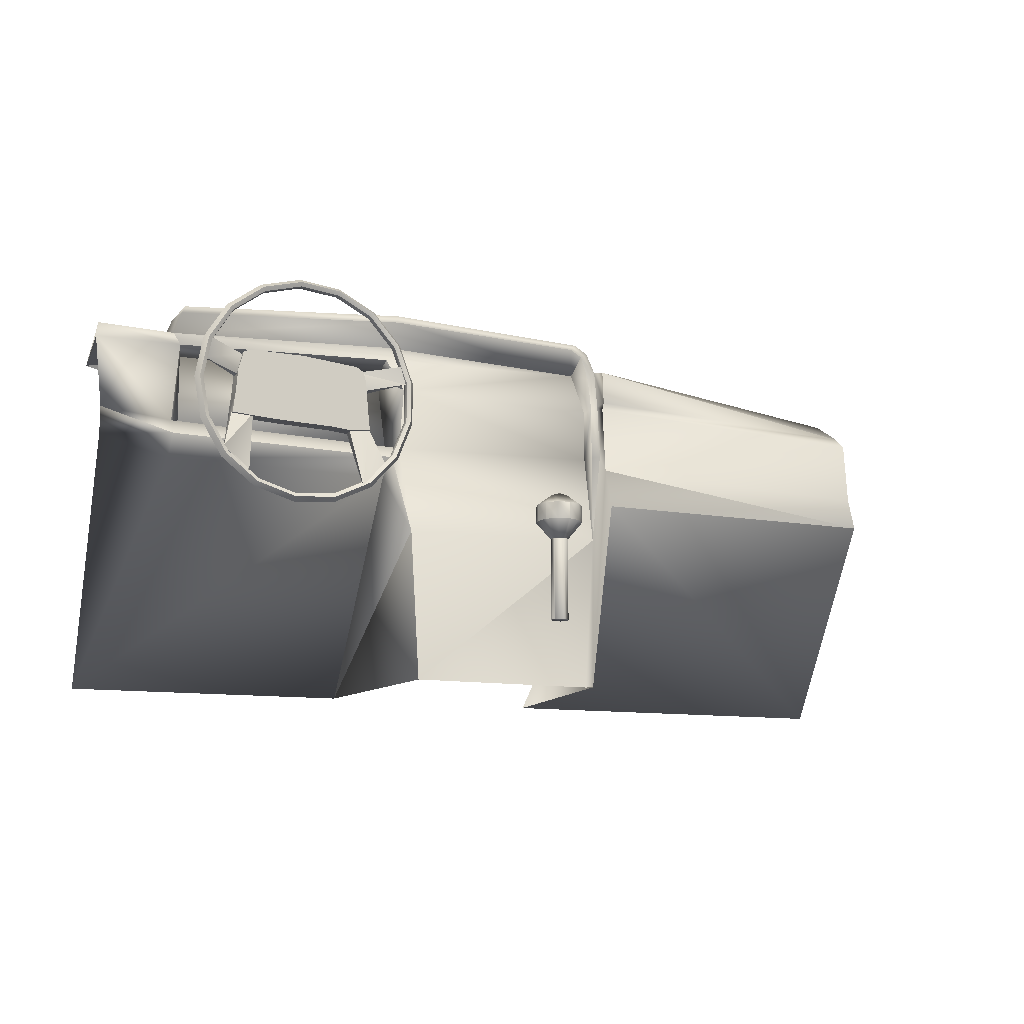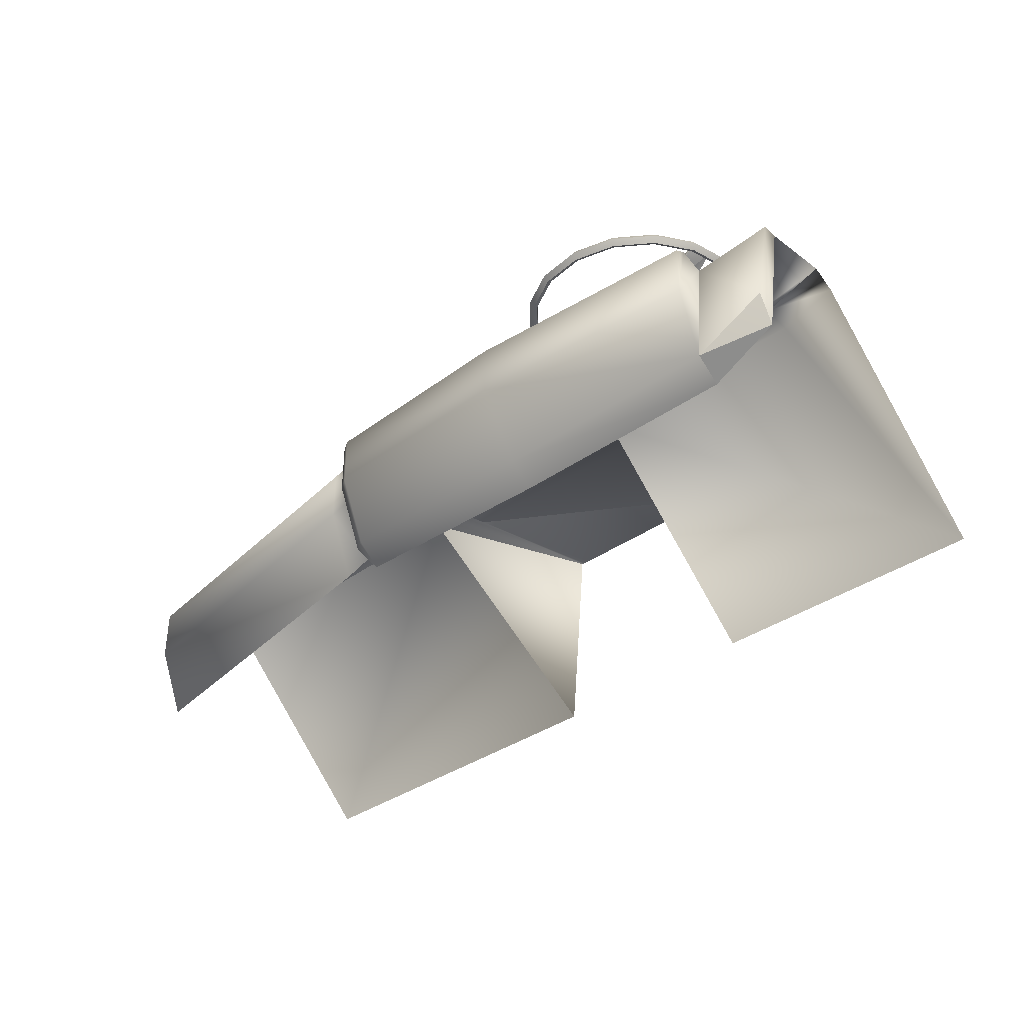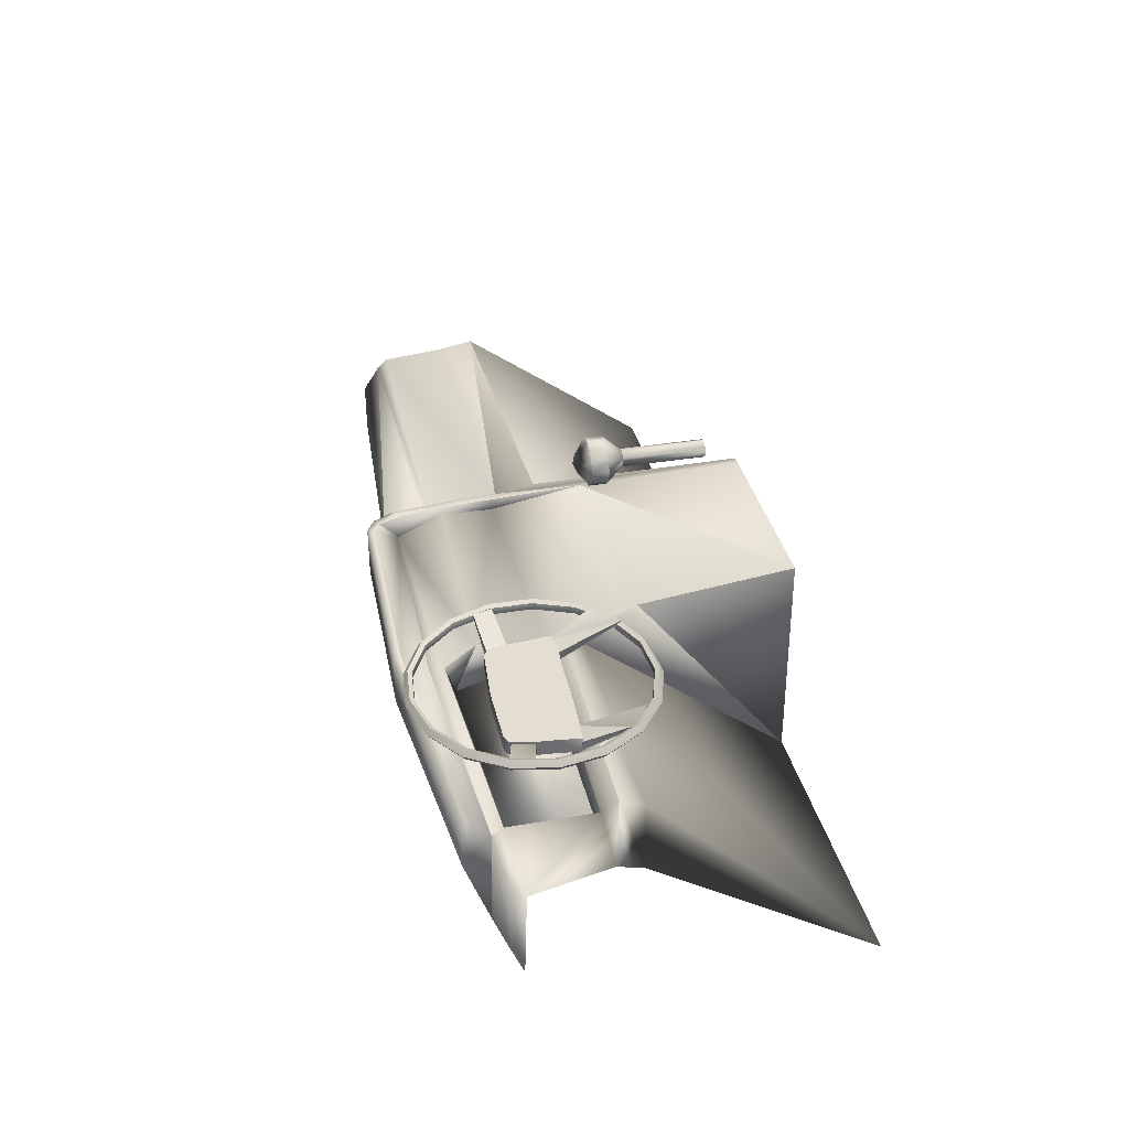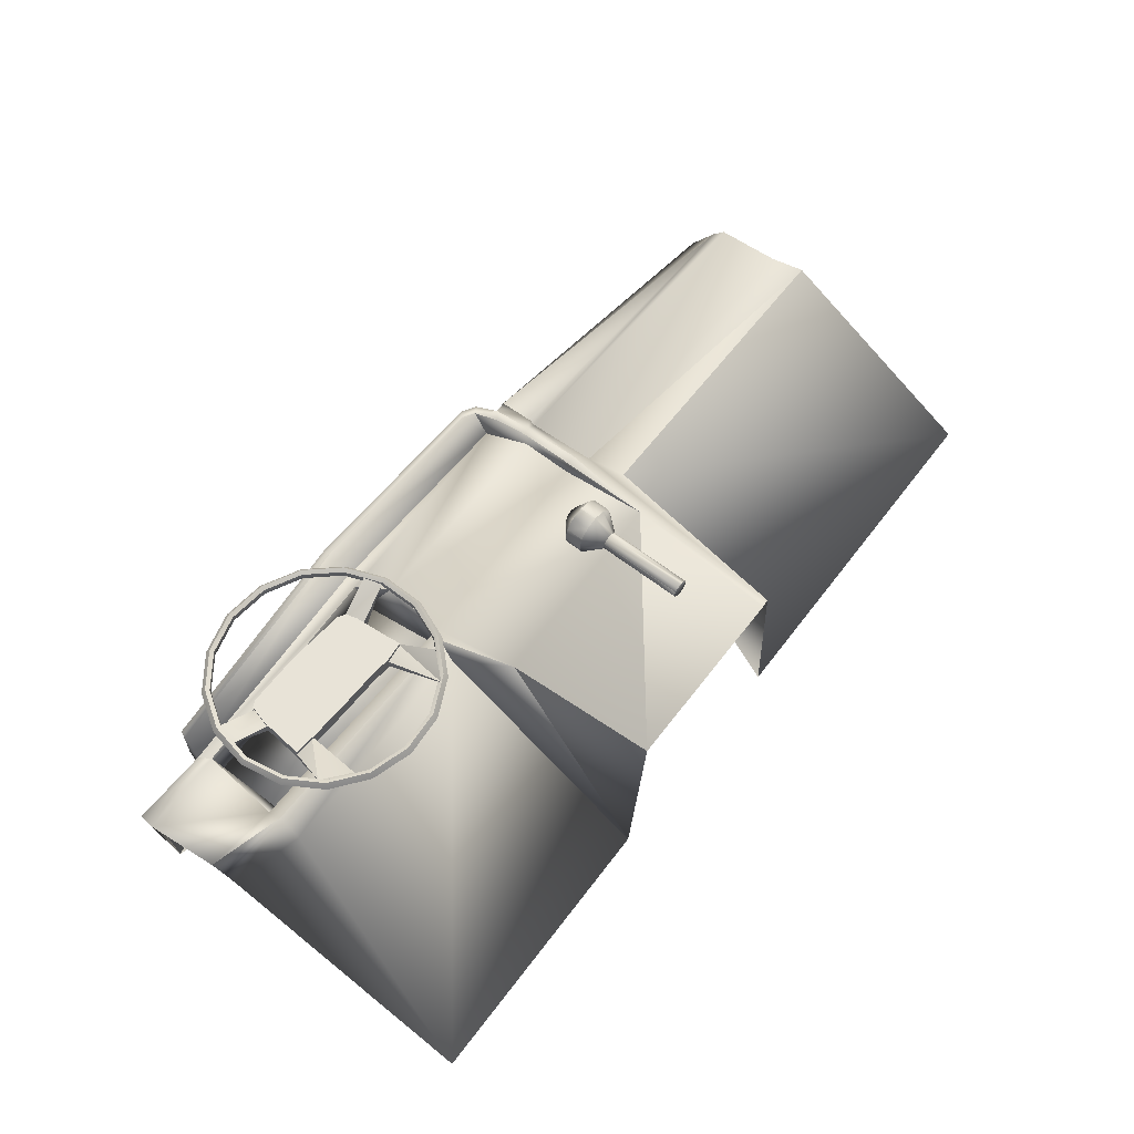
<metadata>
{"format":"obj","ext":"obj","renderer":"f3d","projection":"perspective","resolution":1024,"background":"white","views":[{"elev":-13.0,"azim":154.8,"up":"+Z"},{"elev":-36.6,"azim":43.4,"up":"+Y"},{"elev":36.3,"azim":77.9,"up":"+Y"},{"elev":61.9,"azim":128.1,"up":"+Y"}]}
</metadata>
<code>
o volvo
v 8.53 -21.52 18.93
v 21.9 -21.5 18.72
v 21.83 -22.56 23.37
v 8.667 -22.7 23.81
v 1.314 -14.17 14.34
v 0.3622 -14.43 14.99
v 0.4326 -14.17 14.99
v 1.126 -13.46 14.34
v 0.3622 -13.9 14.99
v -0.09287 -14.17 15.18
v 0.1699 -14.62 14.99
v 1.126 -14.87 14.34
v 1.314 -14.17 13.31
v 1.126 -14.87 13.31
v 0.4326 -14.17 12.28
v 0.6107 -15.38 14.34
v -0.09287 -14.69 14.99
v -0.3556 -14.62 14.99
v -0.09287 -15.57 14.34
v 0.6107 -15.38 13.31
v 0.3622 -14.43 12.28
v 0.4327 -14.16 7.313
v 0.3622 -13.9 7.313
v 0.3622 -13.9 12.28
v 1.126 -13.46 13.31
v 0.3623 -14.43 7.313
v 0.1699 -14.62 12.28
v -0.09284 -14.16 7.313
v 0.1699 -13.71 7.313
v 0.1699 -13.71 12.28
v 0.6107 -12.95 13.31
v 0.6107 -12.95 14.34
v 0.1699 -13.71 14.99
v -0.09287 -13.64 14.99
v -0.3556 -13.71 14.99
v -0.7964 -12.95 14.34
v -1.311 -13.46 14.34
v -0.548 -13.9 14.99
v -1.311 -13.46 13.31
v -0.7964 -12.95 13.31
v -0.548 -13.9 12.28
v -0.3556 -13.71 12.28
v -0.5479 -13.9 7.313
v -0.3556 -13.71 7.313
v -0.09284 -13.64 7.313
v -0.09286 -13.64 12.28
v -0.09287 -12.76 13.31
v -0.09288 -12.76 14.34
v -0.6183 -14.16 7.313
v -0.6184 -14.17 12.28
v -1.5 -14.17 13.31
v -1.5 -14.17 14.34
v -0.6184 -14.17 14.99
v -0.548 -14.43 14.99
v -0.7964 -15.38 14.34
v -0.09286 -15.57 13.31
v -0.5479 -14.43 7.313
v -0.3556 -14.62 7.313
v -0.548 -14.43 12.28
v -1.311 -14.87 13.31
v -1.311 -14.87 14.34
v -0.7964 -15.38 13.31
v -0.09286 -14.69 12.28
v 0.1699 -14.62 7.313
v -0.3556 -14.62 12.28
v -0.09284 -14.69 7.313
v -6.552 -20.18 18.69
v -26.34 -20.97 18.83
v -26.61 -20.74 16.78
v -26.42 -21.41 22.84
v 22.64 -19.6 17.7
v 8.05 -20.23 18.56
v 8.762 -19.61 17.75
v 22.75 -20.09 16.28
v 9.146 -20.12 16.55
v 25.49 -30.44 3.675
v 8.323 -30.47 4.002
v 7.615 -19.09 13.09
v 7.451 -18.06 3.757
v -4.998 -19.15 13.63
v -3.846 -18.08 3.921
v -4.358 -18.08 3.961
v -6.826 -19.91 16.24
v -28.09 -30.53 4.493
v -5.386 -30.48 4.098
v -4.954 -20.12 19.21
v 7.707 -20.42 22.44
v -4.954 -20.05 22.31
v -6.62 -20.66 22.99
v -26.08 -21.78 23.42
v -5.832 -19.61 19.38
v -5.218 -19.59 19.25
v -5.318 -19.79 22.65
v -4.472 -21.01 25.12
v 8.749 -20.88 24.42
v 22.11 -20.78 23.57
v 22.62 -20.24 18.62
v -5.788 -19.81 22.83
v -6.753 -20.71 23.48
v 8.295 -20.13 26.76
v -4.033 -20.11 26.63
v 8.646 -20.97 25.27
v 22.51 -20.86 24.27
v 22.29 -19.97 25.32
v 8.251 -20.17 27.19
v 22.12 -20.02 25.75
v -4.34 -20.15 26.98
v -5.174 -20.09 26.45
v -4.735 -20.06 26.19
v -5.13 -19.9 24.71
v -5.656 -19.95 25.19
v -6.808 -20.95 25.66
v -25.42 -22.96 24.52
v 20.31 -16.84 16.55
v 19.57 -18.67 19.04
v 19.57 -18.08 18.99
v 20.26 -17.07 16.59
v 18.27 -18.67 18.95
v 18.77 -17.07 15.23
v 18.27 -18.05 19
v 18.74 -16.87 15.3
v 11.23 -18.7 21.71
v 15.27 -18.7 20.2
v 11.07 -18.7 19.89
v 10.94 -18.7 18.77
v 12.13 -18.7 18.62
v 13.38 -18.7 18.72
v 15.23 -18.7 18.74
v 16.39 -18.7 18.75
v 17.94 -18.7 18.81
v 19.59 -18.7 18.9
v 19.43 -18.7 20.22
v 19.33 -18.7 21.54
v 19.03 -18.7 22.68
v 18.6 -18.7 22.87
v 15.27 -18.7 22.92
v 11.88 -18.7 22.67
v 11.42 -18.7 22.41
v 11.65 -16.84 15.03
v 12.15 -18.67 18.73
v 12.15 -18.08 18.69
v 11.61 -17.07 15.07
v 10.94 -18.67 18.87
v 10.33 -17.07 16.52
v 10.94 -18.05 18.92
v 10.3 -16.87 16.59
v 11.88 -17.8 22.67
v 11.42 -17.8 22.41
v 15.27 -17.8 20.2
v 11.23 -17.8 21.71
v 11.07 -17.8 19.89
v 10.94 -17.8 18.77
v 12.13 -17.8 18.62
v 13.38 -17.8 18.72
v 15.23 -17.8 18.74
v 16.39 -17.8 18.75
v 17.94 -17.8 18.81
v 19.59 -17.8 18.9
v 19.43 -17.8 20.22
v 19.33 -17.8 21.54
v 19.03 -17.8 22.68
v 18.6 -17.8 22.87
v 15.27 -17.8 22.92
v 21.88 -17.58 20.61
v 21.43 -17.58 23.03
v 22.13 -17.24 20.61
v 21.2 -17.45 22.94
v 19.95 -17.45 24.95
v 19.93 -17.24 24.93
v 18.04 -17.24 26.35
v 19.95 -17.03 24.95
v 18.06 -17.03 26.37
v 20.13 -16.89 25.11
v 18.17 -16.89 26.59
v 20.31 -17.24 25.28
v 18.28 -17.24 26.81
v 18.17 -17.58 26.59
v 15.8 -17.58 27.25
v 15.78 -17.45 27.02
v 13.42 -17.45 26.79
v 13.43 -17.24 26.76
v 11.32 -17.24 25.71
v 13.42 -17.03 26.79
v 20.13 -17.58 25.11
v 21.66 -17.24 23.11
v 18.06 -17.45 26.37
v 15.78 -17.24 26.99
v 15.78 -17.03 27.02
v 15.8 -16.89 27.25
v 15.83 -17.24 27.5
v 13.36 -17.58 27.02
v 11.3 -17.45 25.73
v 9.737 -17.24 23.96
v 11.3 -17.03 25.73
v 13.36 -16.89 27.02
v 13.29 -17.24 27.26
v 11.16 -17.58 25.92
v 9.71 -17.45 23.98
v 8.89 -17.24 21.76
v 9.71 -17.03 23.98
v 11.16 -16.89 25.92
v 11.01 -17.24 26.12
v 9.512 -17.58 24.1
v 8.859 -17.45 21.77
v 8.896 -17.24 19.4
v 8.859 -17.03 21.77
v 8.865 -17.03 19.4
v 8.63 -16.89 21.81
v 8.635 -16.89 19.36
v 8.389 -17.24 21.86
v 8.394 -17.24 19.31
v 8.635 -17.58 19.36
v 9.512 -16.89 24.1
v 9.304 -17.24 24.23
v 8.63 -17.58 21.81
v 8.865 -17.45 19.4
v 9.752 -17.24 17.21
v 9.725 -17.03 17.19
v 9.527 -16.89 17.07
v 9.32 -17.24 16.94
v 9.527 -17.58 17.07
v 9.725 -17.45 17.19
v 11.34 -17.24 15.47
v 11.32 -17.03 15.45
v 11.19 -16.89 15.26
v 11.04 -17.24 15.06
v 11.19 -17.58 15.26
v 11.32 -17.45 15.45
v 13.46 -17.24 14.42
v 13.45 -17.03 14.39
v 13.39 -16.89 14.17
v 13.32 -17.24 13.93
v 13.39 -17.58 14.17
v 15.83 -17.58 13.94
v 15.81 -17.45 14.18
v 18.08 -17.45 14.83
v 18.07 -17.24 14.86
v 19.95 -17.24 16.29
v 18.08 -17.03 14.83
v 13.45 -17.45 14.39
v 15.8 -17.24 14.21
v 15.81 -17.03 14.18
v 15.83 -16.89 13.94
v 15.86 -17.24 13.7
v 18.19 -17.58 14.62
v 19.97 -17.45 16.27
v 21.18 -17.24 18.29
v 19.97 -17.03 16.27
v 18.19 -16.89 14.62
v 18.3 -17.24 14.4
v 20.15 -17.58 16.11
v 21.21 -17.45 18.28
v 21.61 -17.24 20.61
v 21.21 -17.03 18.28
v 20.15 -16.89 16.11
v 20.33 -17.24 15.94
v 21.44 -17.58 18.2
v 21.64 -17.45 20.61
v 21.17 -17.24 22.93
v 21.64 -17.03 20.61
v 21.2 -17.03 22.94
v 21.88 -16.89 20.61
v 21.43 -16.89 23.03
v 21.44 -16.89 18.2
v 21.67 -17.24 18.11
v 27.17 -20.47 24.16
v 27.23 -20.66 23.39
v 26.94 -19.82 18.88
v 26.81 -20.36 17.35
v 11.7 -18.06 22.41
v 9.281 -17.13 22.79
v 9.293 -16.97 22.78
v 11.61 -18.67 22.43
v 9.026 -17.12 21.75
v 11.33 -18.67 21.17
v 8.978 -16.97 21.69
v 11.42 -17.99 21.23
v 19.1 -18.03 21.25
v 21.63 -17.14 21.83
v 21.67 -16.99 21.77
v 19.04 -18.67 21.22
v 18.9 -18.64 22.6
v 21.29 -17.14 23.05
v 21.3 -16.97 23.06
v 18.97 -18 22.54
v 8.251 -23.27 27.19
v 22.12 -23.11 25.75
v -4.34 -23.24 26.98
v -5.174 -23.18 26.45
v -5.656 -23.04 25.19
v -6.808 -24.05 25.66
v -25.42 -26.05 24.52
v 8.251 -27.26 24.68
v 22.12 -27.1 24.35
v -4.34 -27.23 25.29
v -5.174 -27.18 24.76
v -5.656 -27.04 23.5
v -6.808 -28.04 23.97
v -25.42 -30.05 22.82
v 22.51 -22.07 22.84
v 8.251 -28.46 23.25
v 22.12 -28.31 22.92
v -4.34 -28.44 23.86
v 26.36 -24.97 24.16
v 26.42 -26.86 23.39
f 1 2 3
f 3 4 1
f 5 6 7
f 8 7 9
f 9 7 10
f 7 6 10
f 6 11 10
f 12 11 6
f 6 5 12
f 13 12 5
f 12 13 14
f 15 14 13
f 14 16 12
f 11 12 16
f 16 17 11
f 11 17 10
f 17 18 10
f 19 18 17
f 17 16 19
f 20 19 16
f 16 14 20
f 21 20 14
f 14 15 21
f 22 21 15
f 15 23 22
f 23 15 24
f 13 24 15
f 24 13 25
f 5 25 13
f 25 5 8
f 7 8 5
f 26 27 21
f 21 22 26
f 26 22 28
f 22 23 28
f 23 29 28
f 24 29 23
f 29 24 30
f 25 30 24
f 30 25 31
f 8 31 25
f 31 8 32
f 9 32 8
f 32 9 33
f 33 9 10
f 34 33 10
f 35 34 10
f 36 34 35
f 35 37 36
f 37 35 38
f 38 35 10
f 39 36 37
f 36 39 40
f 41 40 39
f 40 41 42
f 43 42 41
f 42 43 44
f 44 43 28
f 45 44 28
f 29 45 28
f 30 45 29
f 45 30 46
f 31 46 30
f 46 31 47
f 32 47 31
f 47 32 48
f 33 48 32
f 48 33 34
f 34 36 48
f 40 48 36
f 48 40 47
f 42 47 40
f 47 42 46
f 44 46 42
f 46 44 45
f 43 49 28
f 41 49 43
f 49 41 50
f 39 50 41
f 50 39 51
f 37 51 39
f 51 37 52
f 38 52 37
f 52 38 53
f 53 38 10
f 54 53 10
f 18 54 10
f 55 54 18
f 18 19 55
f 56 55 19
f 19 20 56
f 27 56 20
f 20 21 27
f 57 58 28
f 49 57 28
f 50 57 49
f 57 50 59
f 51 59 50
f 59 51 60
f 52 60 51
f 60 52 61
f 53 61 52
f 61 53 54
f 54 55 61
f 62 61 55
f 55 56 62
f 63 62 56
f 56 27 63
f 64 63 27
f 27 26 64
f 64 26 28
f 59 58 57
f 62 63 65
f 66 65 63
f 63 64 66
f 66 64 28
f 58 66 28
f 65 66 58
f 58 59 65
f 60 65 59
f 65 60 62
f 61 62 60
f 67 68 69
f 70 68 67
f 71 72 73
f 73 74 71
f 74 73 75
f 76 74 75
f 75 77 76
f 75 78 77
f 77 78 79
f 80 79 78
f 79 80 81
f 80 82 81
f 82 80 67
f 82 67 83
f 69 83 67
f 69 84 83
f 84 85 83
f 83 85 82
f 86 87 88
f 72 87 86
f 72 86 80
f 80 78 72
f 78 73 72
f 78 75 73
f 1 4 87
f 87 72 1
f 1 72 2
f 89 90 70
f 89 70 67
f 89 67 91
f 80 91 67
f 92 91 80
f 80 86 92
f 86 93 92
f 88 93 86
f 94 93 88
f 87 94 88
f 94 87 95
f 87 4 95
f 96 95 4
f 4 3 96
f 96 3 2
f 97 96 2
f 2 72 97
f 72 71 97
f 93 91 92
f 91 93 98
f 91 98 89
f 98 99 89
f 100 101 94
f 94 102 100
f 94 95 102
f 103 102 95
f 95 96 103
f 100 102 103
f 103 104 100
f 105 104 106
f 104 105 100
f 107 100 105
f 100 107 101
f 108 101 107
f 101 108 109
f 101 109 94
f 110 94 109
f 93 94 110
f 110 98 93
f 98 110 111
f 111 99 98
f 99 111 112
f 90 99 112
f 90 89 99
f 109 111 110
f 111 109 108
f 112 113 90
f 114 115 116
f 114 117 115
f 115 117 118
f 119 118 117
f 120 118 119
f 120 119 121
f 120 121 114
f 114 116 120
f 122 123 124
f 124 123 125
f 125 123 126
f 126 123 127
f 127 123 128
f 128 123 129
f 129 123 130
f 130 123 131
f 131 123 132
f 132 123 133
f 133 123 134
f 134 123 135
f 135 123 136
f 136 123 137
f 137 123 138
f 138 123 122
f 139 140 141
f 139 142 140
f 140 142 143
f 144 143 142
f 145 143 144
f 145 144 146
f 145 146 139
f 139 141 145
f 147 148 149
f 148 150 149
f 150 151 149
f 151 152 149
f 152 153 149
f 153 154 149
f 154 155 149
f 155 156 149
f 156 157 149
f 157 158 149
f 158 159 149
f 159 160 149
f 160 161 149
f 161 162 149
f 162 163 149
f 163 147 149
f 164 165 166
f 164 167 165
f 167 168 165
f 167 169 168
f 169 170 168
f 169 171 170
f 171 172 170
f 171 173 172
f 173 174 172
f 173 175 174
f 175 176 174
f 175 177 176
f 177 178 176
f 177 179 178
f 179 180 178
f 179 181 180
f 181 182 180
f 181 183 182
f 165 184 185
f 165 168 184
f 168 186 184
f 168 170 186
f 170 187 186
f 170 172 187
f 172 188 187
f 172 174 188
f 174 189 188
f 174 176 189
f 176 190 189
f 176 178 190
f 178 191 190
f 178 180 191
f 180 192 191
f 180 182 192
f 182 193 192
f 182 194 193
f 184 177 175
f 184 186 177
f 186 179 177
f 186 187 179
f 187 181 179
f 187 188 181
f 188 183 181
f 188 189 183
f 189 195 183
f 189 190 195
f 190 196 195
f 190 191 196
f 191 197 196
f 191 192 197
f 192 198 197
f 192 193 198
f 193 199 198
f 193 200 199
f 183 194 182
f 183 195 194
f 195 201 194
f 195 196 201
f 196 202 201
f 196 197 202
f 197 203 202
f 197 198 203
f 198 204 203
f 198 199 204
f 199 205 204
f 199 206 205
f 206 207 205
f 206 208 207
f 208 209 207
f 208 210 209
f 210 211 209
f 210 212 211
f 194 200 193
f 194 201 200
f 201 213 200
f 201 202 213
f 202 214 213
f 202 203 214
f 203 215 214
f 203 204 215
f 204 216 215
f 204 205 216
f 205 217 216
f 205 207 217
f 207 218 217
f 207 209 218
f 209 219 218
f 209 211 219
f 211 220 219
f 211 221 220
f 200 206 199
f 200 213 206
f 213 208 206
f 213 214 208
f 214 210 208
f 214 215 210
f 215 212 210
f 215 216 212
f 216 222 212
f 216 217 222
f 217 223 222
f 217 218 223
f 218 224 223
f 218 219 224
f 219 225 224
f 219 220 225
f 220 226 225
f 220 227 226
f 212 221 211
f 212 222 221
f 222 228 221
f 222 223 228
f 223 229 228
f 223 224 229
f 224 230 229
f 224 225 230
f 225 231 230
f 225 226 231
f 226 232 231
f 226 233 232
f 233 234 232
f 233 235 234
f 235 236 234
f 235 237 236
f 237 238 236
f 237 239 238
f 221 227 220
f 221 228 227
f 228 240 227
f 228 229 240
f 229 241 240
f 229 230 241
f 230 242 241
f 230 231 242
f 231 243 242
f 231 232 243
f 232 244 243
f 232 234 244
f 234 245 244
f 234 236 245
f 236 246 245
f 236 238 246
f 238 247 246
f 238 248 247
f 227 233 226
f 227 240 233
f 240 235 233
f 240 241 235
f 241 237 235
f 241 242 237
f 242 239 237
f 242 243 239
f 243 249 239
f 243 244 249
f 244 250 249
f 244 245 250
f 245 251 250
f 245 246 251
f 246 252 251
f 246 247 252
f 247 253 252
f 247 254 253
f 239 248 238
f 239 249 248
f 249 255 248
f 249 250 255
f 250 256 255
f 250 251 256
f 251 257 256
f 251 252 257
f 252 258 257
f 252 253 258
f 253 259 258
f 253 260 259
f 260 261 259
f 260 262 261
f 262 263 261
f 262 166 263
f 166 185 263
f 166 165 185
f 254 260 253
f 254 264 260
f 264 262 260
f 264 265 262
f 265 166 262
f 265 164 166
f 248 254 247
f 248 255 254
f 255 264 254
f 255 256 264
f 256 265 264
f 256 257 265
f 257 164 265
f 257 258 164
f 258 167 164
f 258 259 167
f 259 169 167
f 259 261 169
f 261 171 169
f 261 263 171
f 263 173 171
f 263 185 173
f 185 175 173
f 185 184 175
f 162 134 135
f 134 162 161
f 161 133 134
f 133 161 160
f 160 132 133
f 132 160 159
f 159 131 132
f 131 159 158
f 158 130 131
f 130 158 157
f 157 129 130
f 129 157 156
f 156 128 129
f 128 156 155
f 155 127 128
f 127 155 154
f 154 126 127
f 126 154 153
f 153 125 126
f 125 153 152
f 152 124 125
f 124 152 151
f 151 122 124
f 122 151 150
f 150 138 122
f 138 150 148
f 148 137 138
f 137 148 147
f 147 136 137
f 136 147 163
f 163 135 136
f 135 163 162
f 96 266 103
f 267 266 96
f 97 267 96
f 268 267 97
f 71 268 97
f 269 268 71
f 74 269 71
f 76 269 74
f 270 271 272
f 270 273 271
f 271 273 274
f 275 274 273
f 276 274 275
f 276 275 277
f 276 277 270
f 270 272 276
f 278 279 280
f 278 281 279
f 281 282 279
f 283 279 282
f 284 283 282
f 284 282 285
f 280 284 285
f 285 278 280
f 105 106 287 286
f 112 111 290 291
f 108 107 288 289
f 113 112 291 292
f 107 105 286 288
f 111 108 289 290
f 290 289 296 297
f 289 288 295 296
f 286 287 294 293
f 292 291 298 299
f 291 290 297 298
f 288 286 293 295
f 103 294 287
f 104 103 287
f 106 104 287
f 294 103 300
f 295 293 301 303
f 293 294 302 301
f 303 297 296
f 295 303 296
f 302 294 300
f 266 267 305 304
f 103 266 304 294
f 305 302 294
f 304 305 294

</code>
